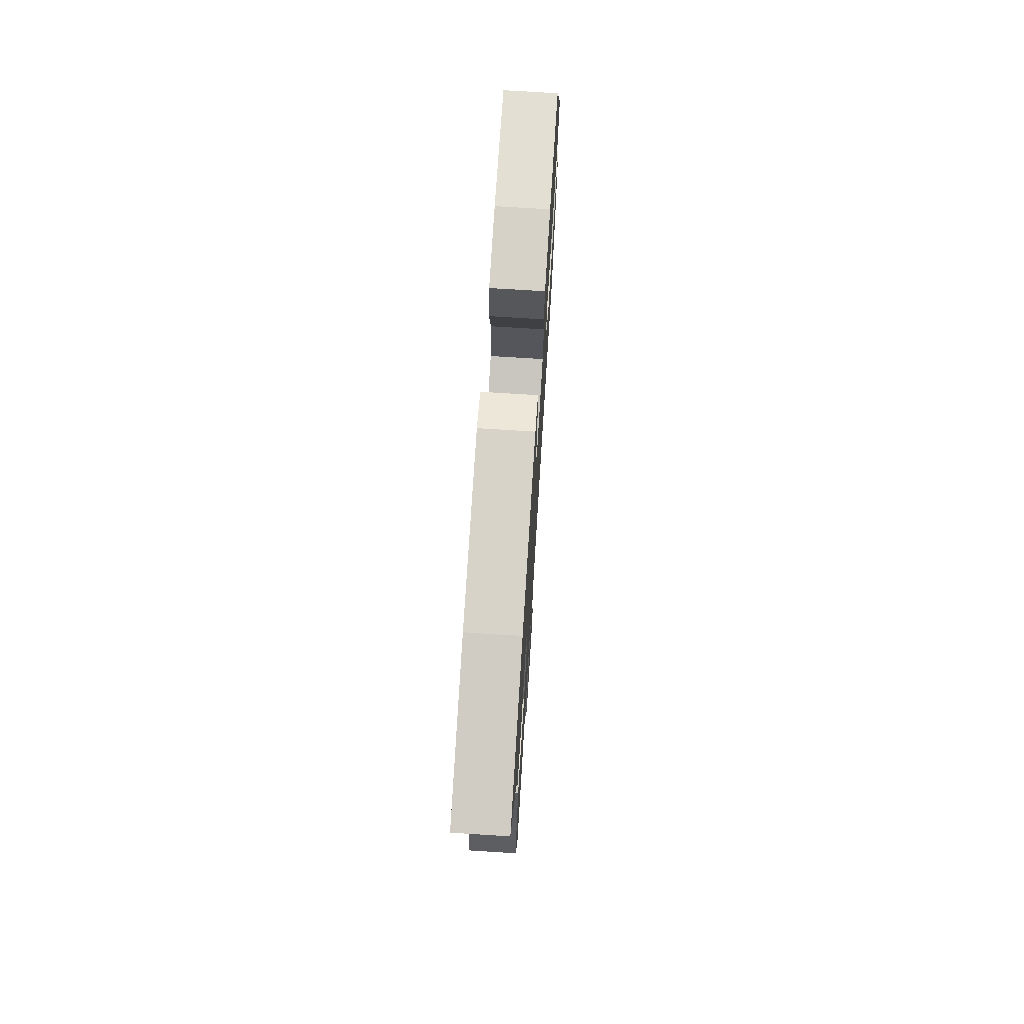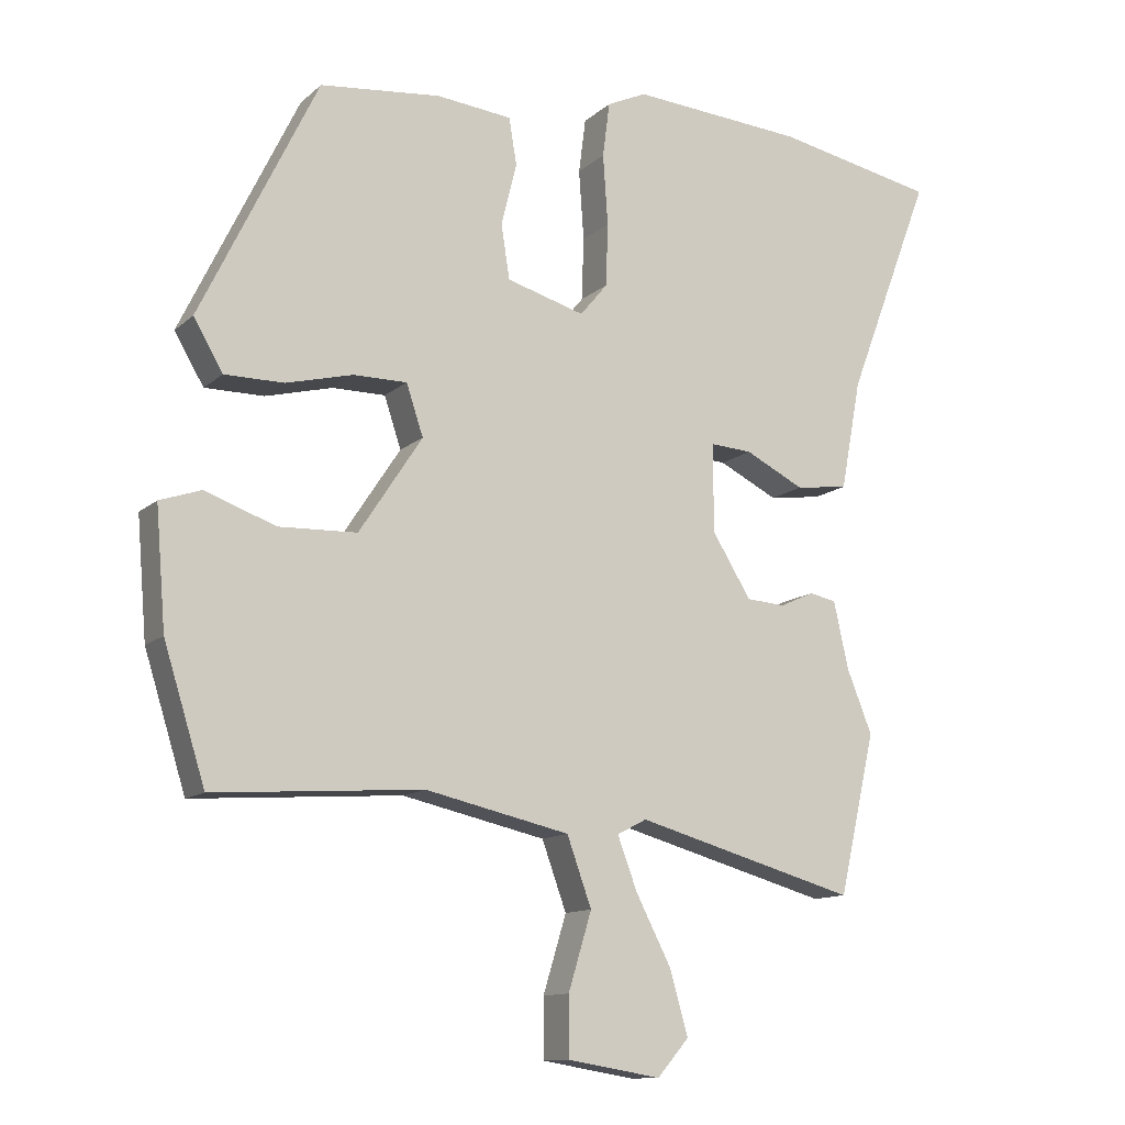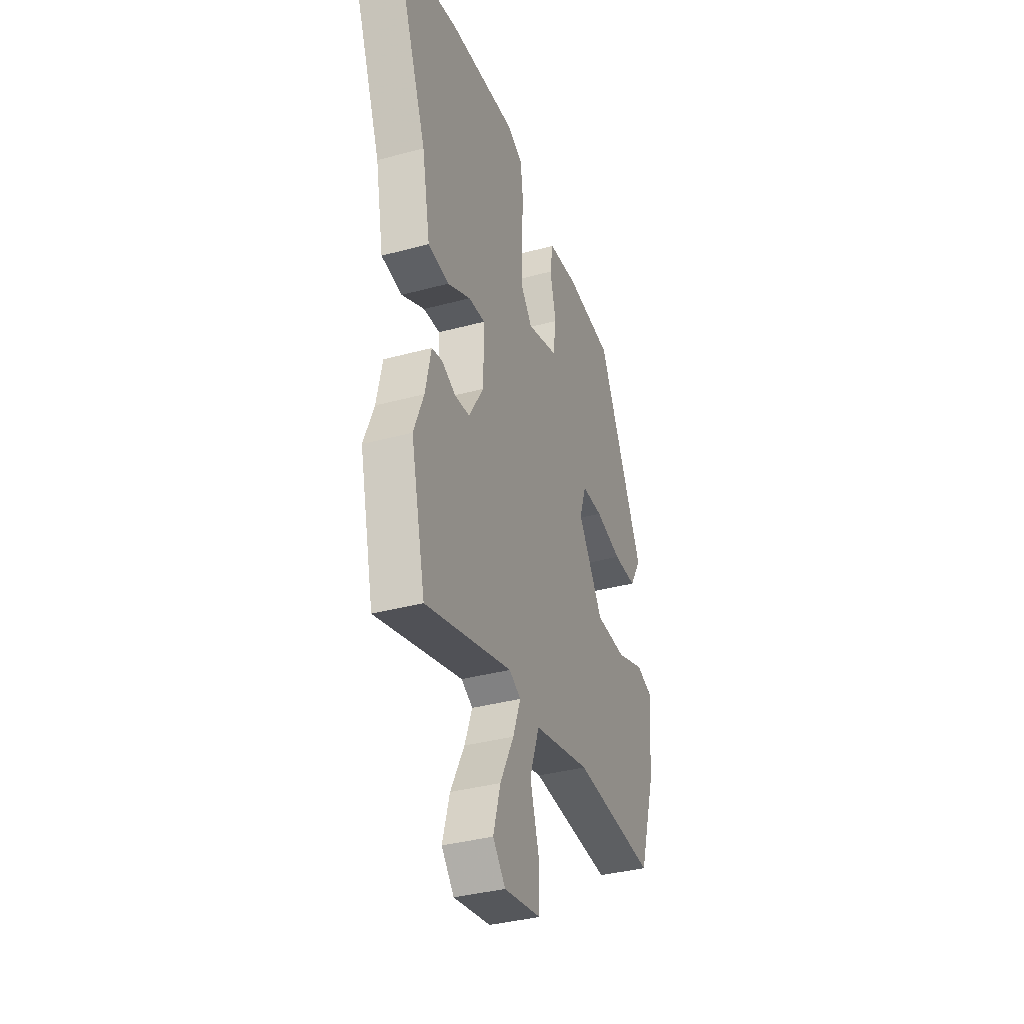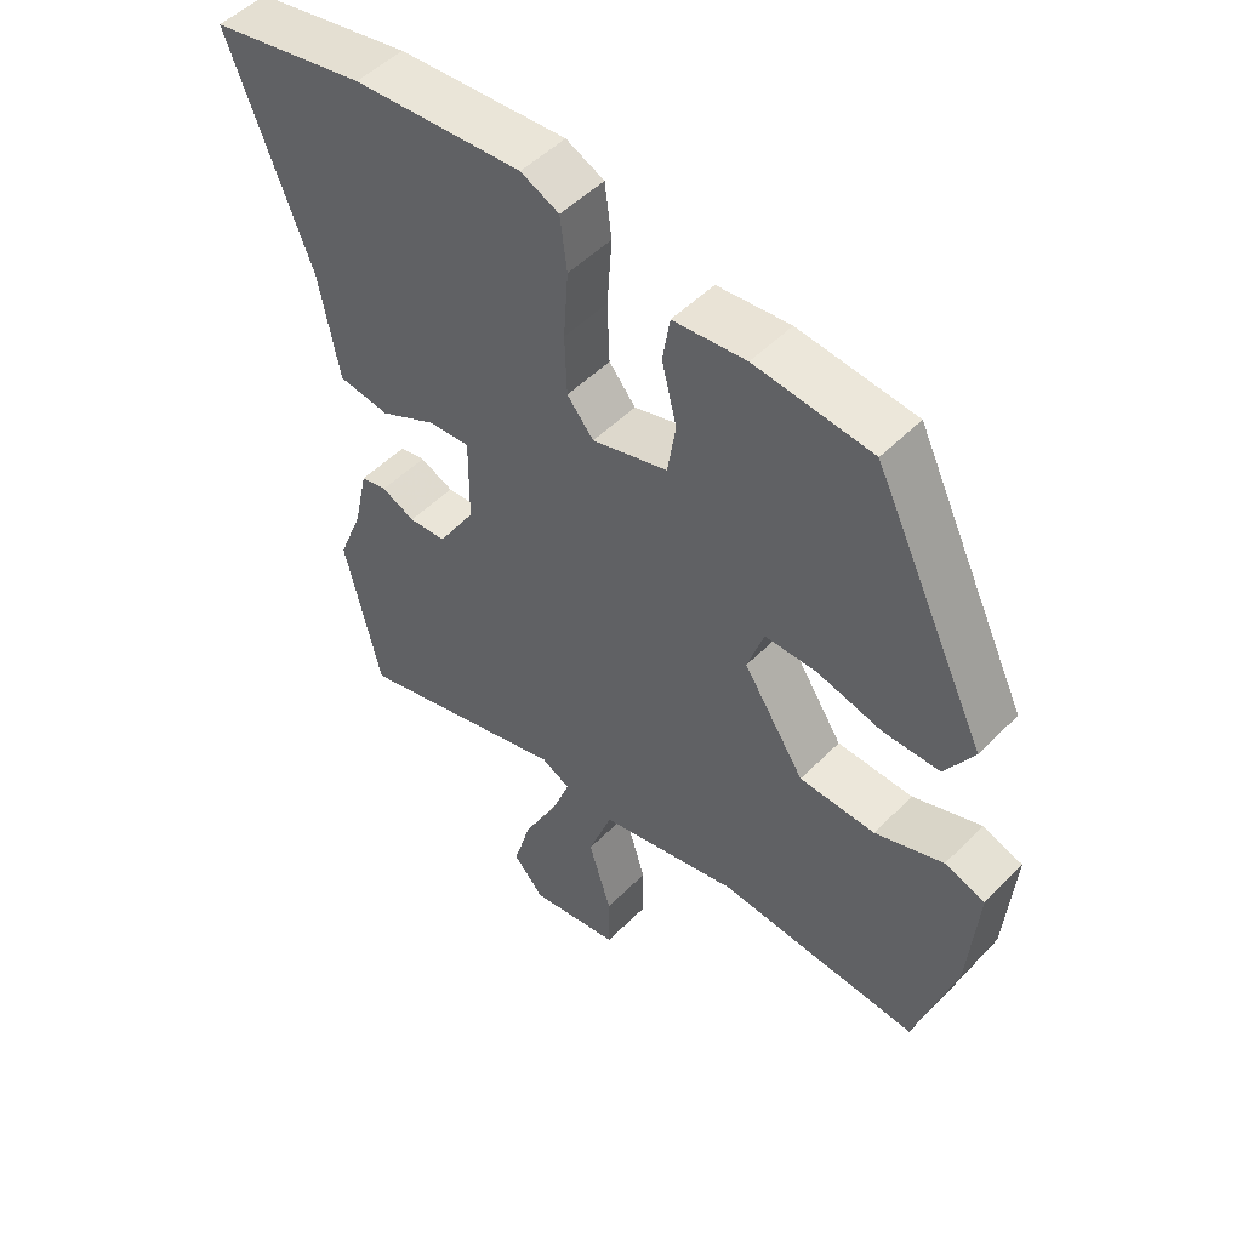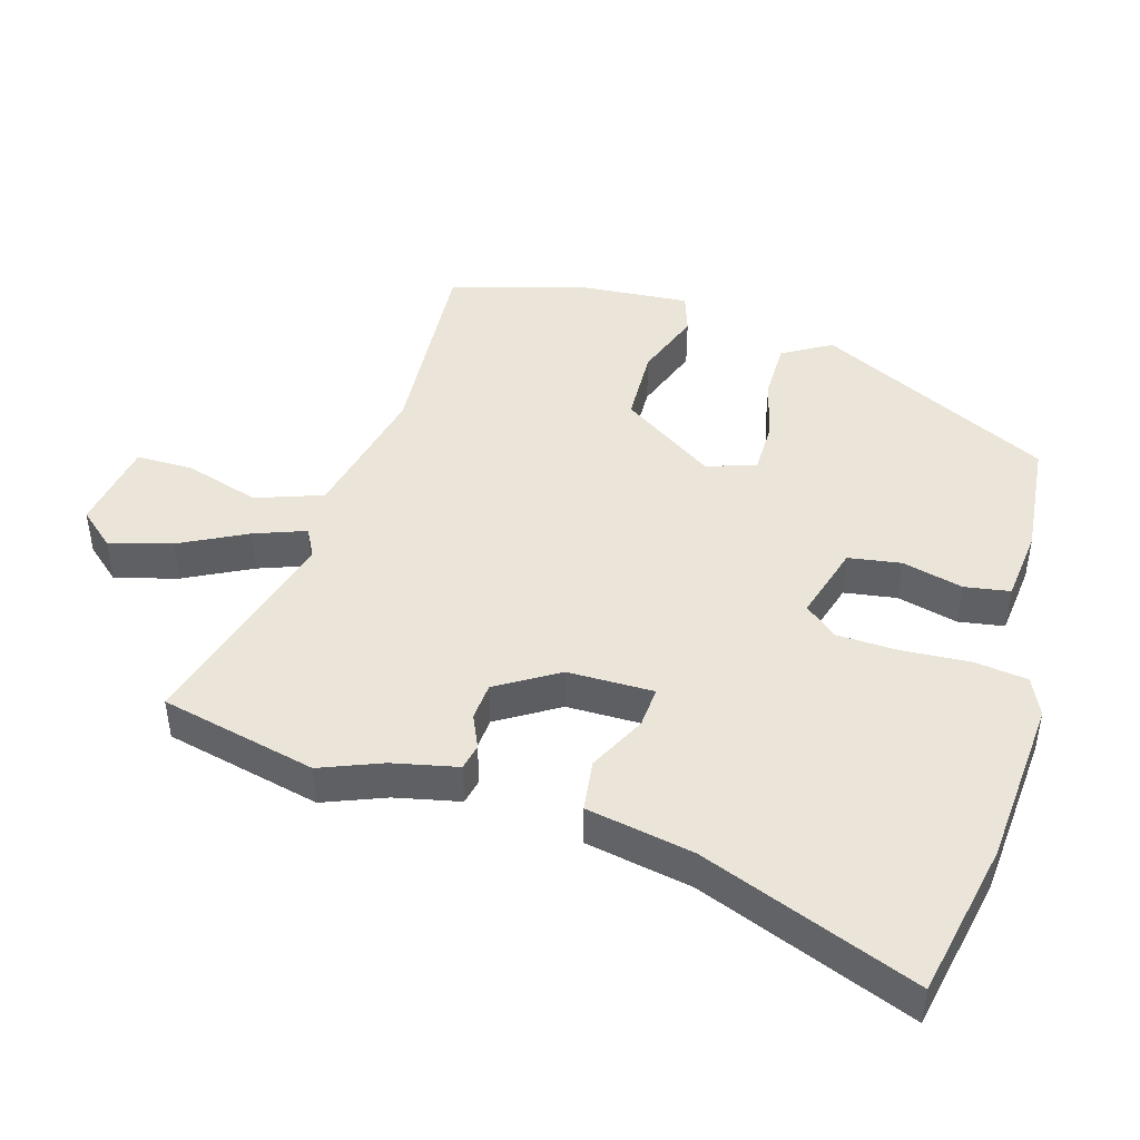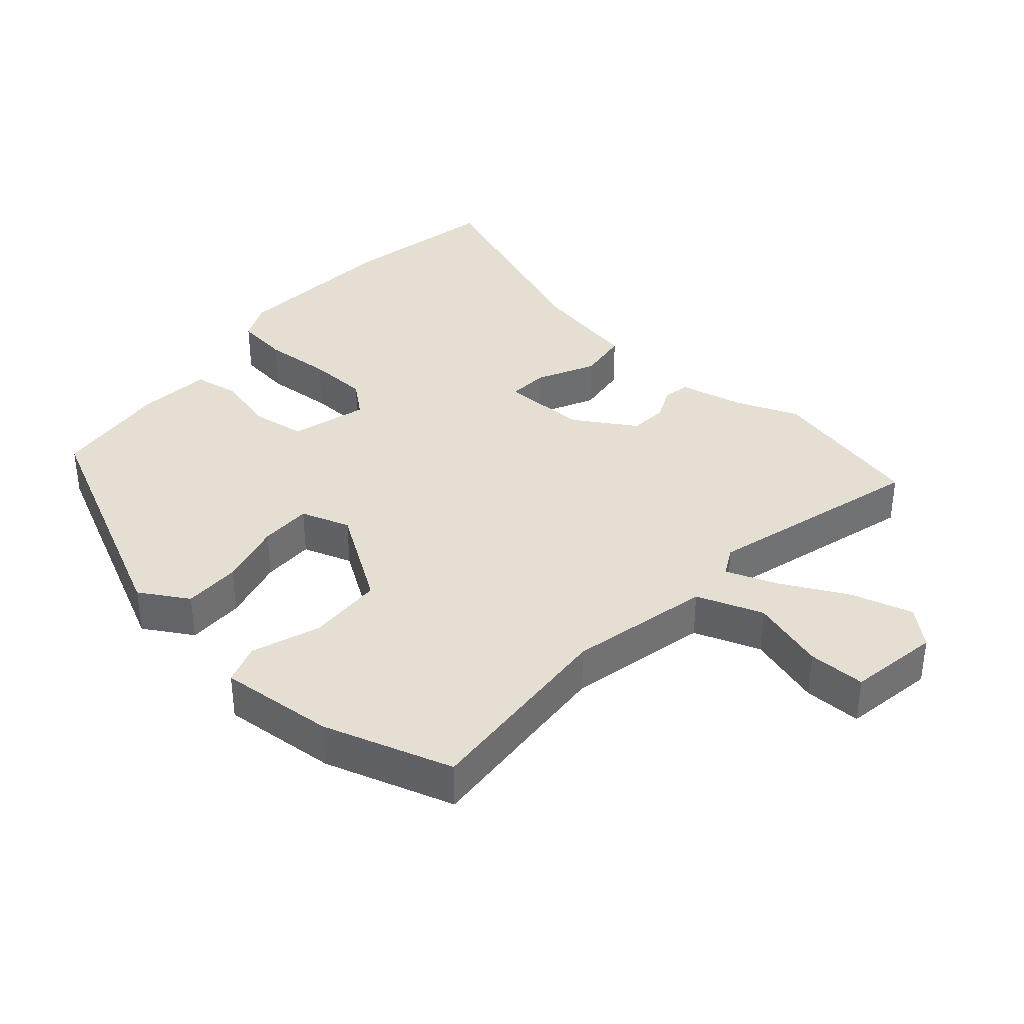
<metadata>
{"format":"obj","ext":"obj","renderer":"f3d","projection":"perspective","resolution":1024,"background":"white","views":[{"elev":72.6,"azim":-86.4,"up":"+Z"},{"elev":-12.1,"azim":151.8,"up":"+Z"},{"elev":-35.8,"azim":-70.3,"up":"+Z"},{"elev":50.5,"azim":42.4,"up":"+Z"},{"elev":45.2,"azim":-73.4,"up":"+Y"},{"elev":37.1,"azim":131.2,"up":"+Y"}]}
</metadata>
<code>
v -0.481 0.07 -0.582
v -0.533 0.07 -0.354
v -0.497 0.07 -0.264
v -0.476 0.07 -0.169
v -0.438 0.07 -0.161
v -0.389 0.07 -0.183
v -0.334 0.07 -0.179
v -0.279 0.07 -0.09
v -0.278 0.07 0.036
v -0.338 0.07 0.032
v -0.422 0.07 -0.01
v -0.497 0.07 0
v -0.526 0.07 0.156
v -0.646 0.07 0.471
v -0.418 0.07 0.516
v -0.171 0.07 0.534
v -0.115 0.07 0.508
v -0.105 0.07 0.43
v -0.112 0.07 0.33
v -0.109 0.07 0.241
v -0.07 0.07 0.194
v 0.041 0.07 0.226
v 0.053 0.07 0.303
v 0.031 0.07 0.392
v 0.042 0.07 0.458
v 0.149 0.07 0.469
v 0.321 0.07 0.451
v 0.488 0.07 0.108
v 0.446 0.07 0.037
v 0.362 0.07 0.037
v 0.267 0.07 0.061
v 0.191 0.07 0.061
v 0.167 0.07 -0.011
v 0.257 0.07 -0.148
v 0.368 0.07 -0.152
v 0.468 0.07 -0.116
v 0.527 0.07 -0.136
v 0.513 0.07 -0.305
v 0.454 0.07 -0.494
v 0.157 0.07 -0.473
v -0.048 0.07 -0.519
v -0.083 0.07 -0.616
v -0.05 0.07 -0.725
v -0.05 0.07 -0.809
v -0.183 0.07 -0.831
v -0.228 0.07 -0.779
v -0.202 0.07 -0.688
v -0.152 0.07 -0.591
v -0.124 0.07 -0.516
v -0.166 0.07 -0.494
v -0.481 0 -0.582
v -0.533 0 -0.354
v -0.497 0 -0.264
v -0.476 0 -0.169
v -0.438 0 -0.161
v -0.389 0 -0.183
v -0.334 0 -0.179
v -0.279 0 -0.09
v -0.278 0 0.036
v -0.338 0 0.032
v -0.422 0 -0.01
v -0.497 0 0
v -0.526 0 0.156
v -0.646 0 0.471
v -0.418 0 0.516
v -0.171 0 0.534
v -0.115 0 0.508
v -0.105 0 0.43
v -0.112 0 0.33
v -0.109 0 0.241
v -0.07 0 0.194
v 0.041 0 0.226
v 0.053 0 0.303
v 0.031 0 0.392
v 0.042 0 0.458
v 0.149 0 0.469
v 0.321 0 0.451
v 0.488 0 0.108
v 0.446 0 0.037
v 0.362 0 0.037
v 0.267 0 0.061
v 0.191 0 0.061
v 0.167 0 -0.011
v 0.257 0 -0.148
v 0.368 0 -0.152
v 0.468 0 -0.116
v 0.527 0 -0.136
v 0.513 0 -0.305
v 0.454 0 -0.494
v 0.157 0 -0.473
v -0.048 0 -0.519
v -0.083 0 -0.616
v -0.05 0 -0.725
v -0.05 0 -0.809
v -0.183 0 -0.831
v -0.228 0 -0.779
v -0.202 0 -0.688
v -0.152 0 -0.591
v -0.124 0 -0.516
v -0.166 0 -0.494
f 46 47 48
f 45 46 48
f 44 45 48
f 43 44 48
f 42 43 48
f 41 42 48 49
f 40 41 49 50
f 38 39 40
f 37 38 40
f 36 37 40
f 35 36 40
f 34 35 40 50
f 29 30 31
f 28 29 31
f 27 28 31
f 26 27 31
f 25 26 31
f 24 25 31
f 23 24 31
f 22 23 31 32
f 21 22 32 33
f 17 18 19
f 16 17 19
f 15 16 19
f 14 15 19
f 13 14 19
f 13 19 20
f 12 13 20
f 11 12 20
f 10 11 20
f 9 10 20 21
f 3 4 5 6
f 3 6 7
f 2 3 7
f 1 2 7
f 50 1 7 8
f 33 34 50
f 21 33 50
f 9 21 50
f 8 9 50
f 98 97 96
f 98 96 95
f 98 95 94
f 98 94 93
f 98 93 92
f 99 98 92 91
f 100 99 91 90
f 90 89 88
f 90 88 87
f 90 87 86
f 90 86 85
f 100 90 85 84
f 81 80 79
f 81 79 78
f 81 78 77
f 81 77 76
f 81 76 75
f 81 75 74
f 81 74 73
f 82 81 73 72
f 83 82 72 71
f 69 68 67
f 69 67 66
f 69 66 65
f 69 65 64
f 69 64 63
f 70 69 63
f 70 63 62
f 70 62 61
f 70 61 60
f 71 70 60 59
f 56 55 54 53
f 57 56 53
f 57 53 52
f 57 52 51
f 58 57 51 100
f 100 84 83
f 100 83 71
f 100 71 59
f 100 59 58
f 1 51 52 2
f 2 52 53 3
f 3 53 54 4
f 4 54 55 5
f 5 55 56 6
f 6 56 57 7
f 7 57 58 8
f 8 58 59 9
f 9 59 60 10
f 10 60 61 11
f 11 61 62 12
f 12 62 63 13
f 13 63 64 14
f 14 64 65 15
f 15 65 66 16
f 16 66 67 17
f 17 67 68 18
f 18 68 69 19
f 19 69 70 20
f 20 70 71 21
f 21 71 72 22
f 22 72 73 23
f 23 73 74 24
f 24 74 75 25
f 25 75 76 26
f 26 76 77 27
f 27 77 78 28
f 28 78 79 29
f 29 79 80 30
f 30 80 81 31
f 31 81 82 32
f 32 82 83 33
f 33 83 84 34
f 34 84 85 35
f 35 85 86 36
f 36 86 87 37
f 37 87 88 38
f 38 88 89 39
f 39 89 90 40
f 40 90 91 41
f 41 91 92 42
f 42 92 93 43
f 43 93 94 44
f 44 94 95 45
f 45 95 96 46
f 46 96 97 47
f 47 97 98 48
f 48 98 99 49
f 49 99 100 50
f 50 100 51 1

</code>
